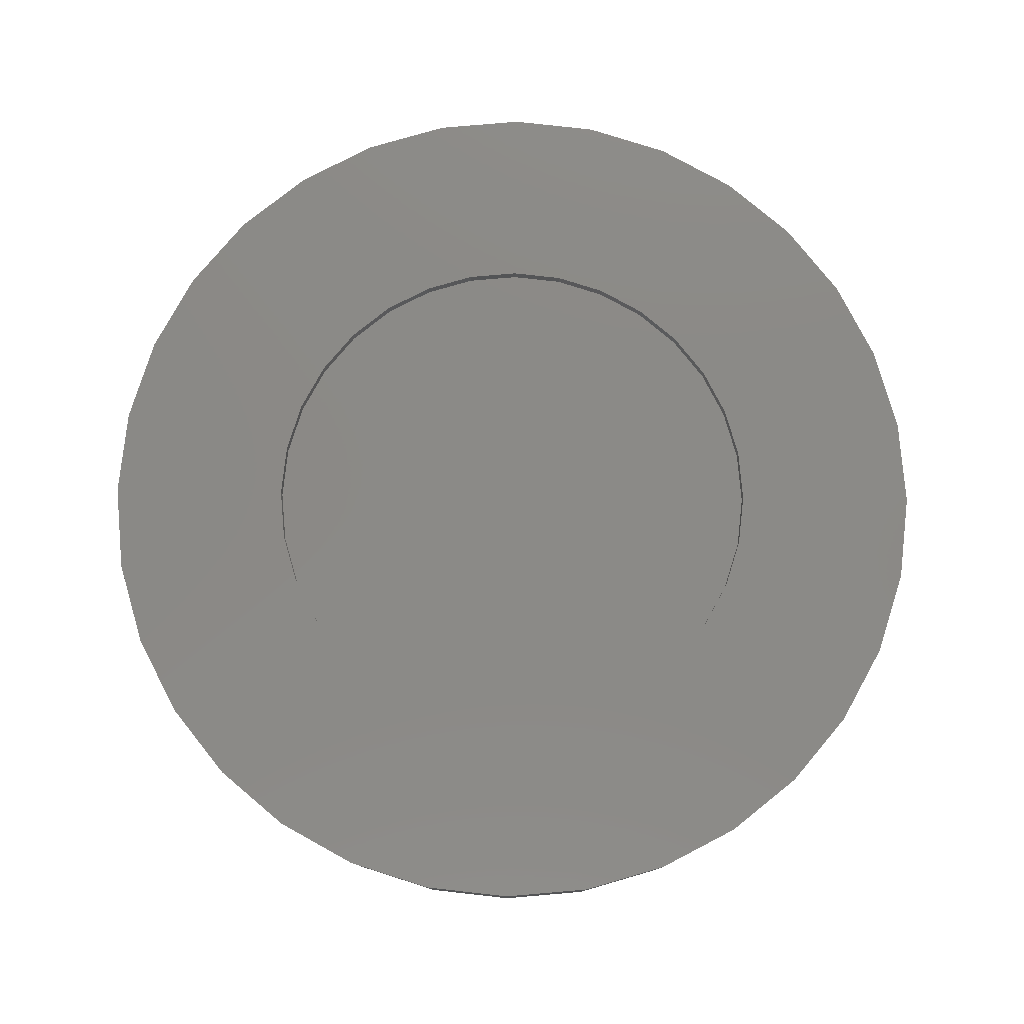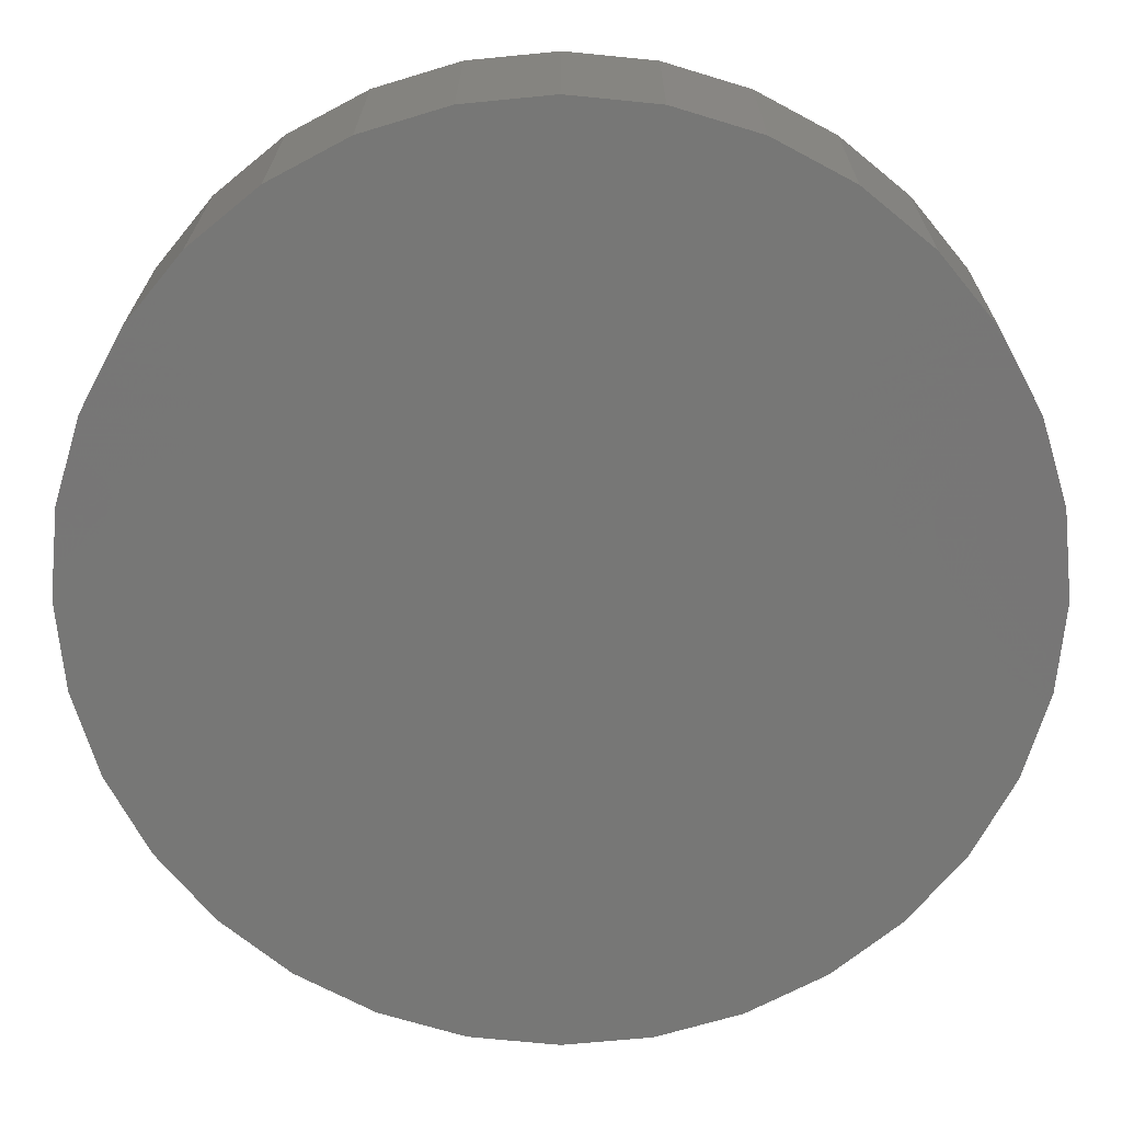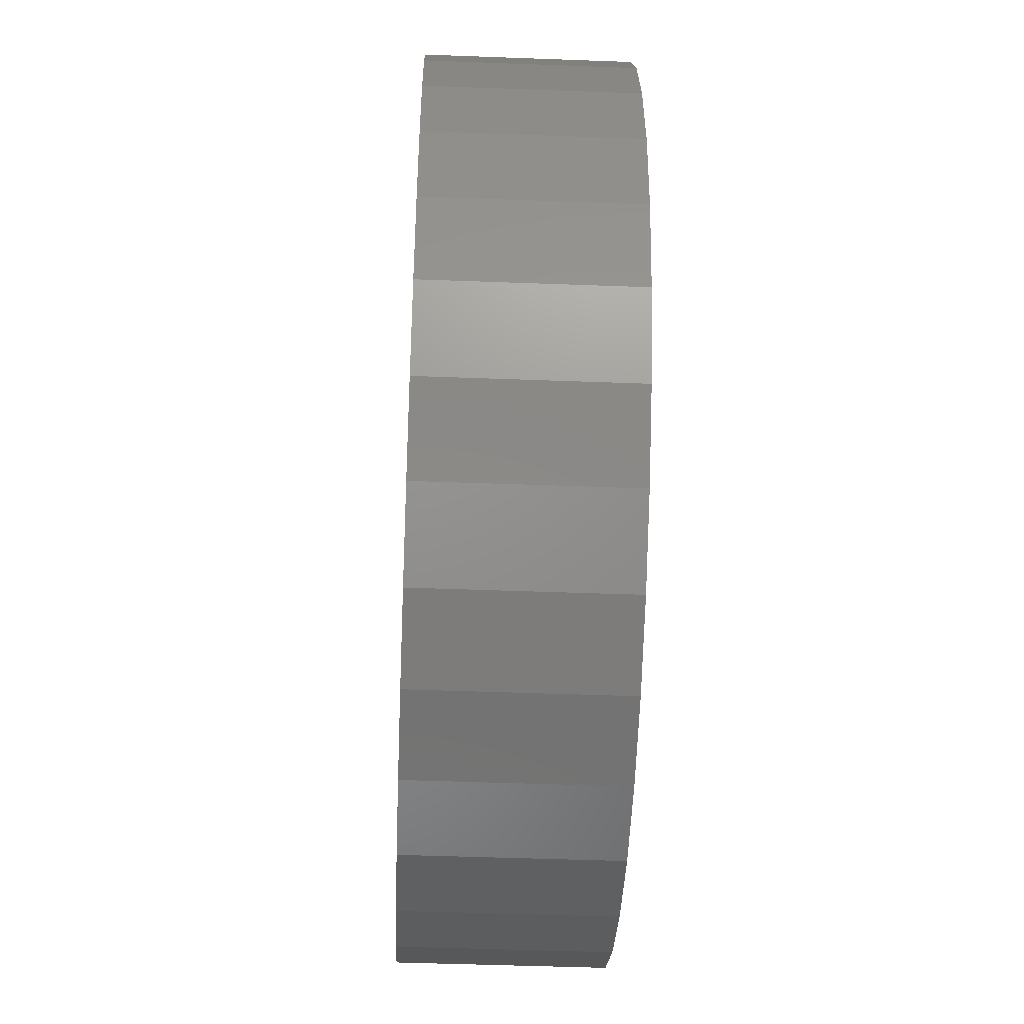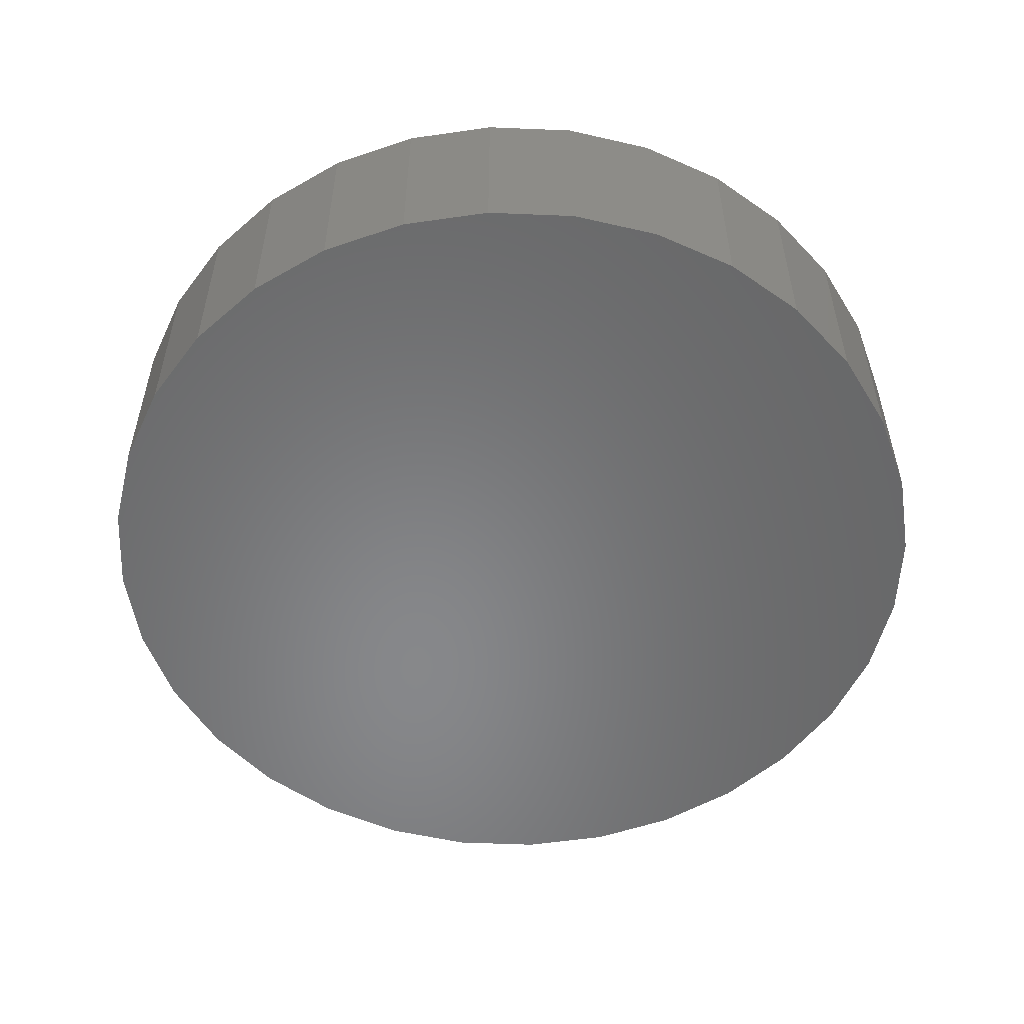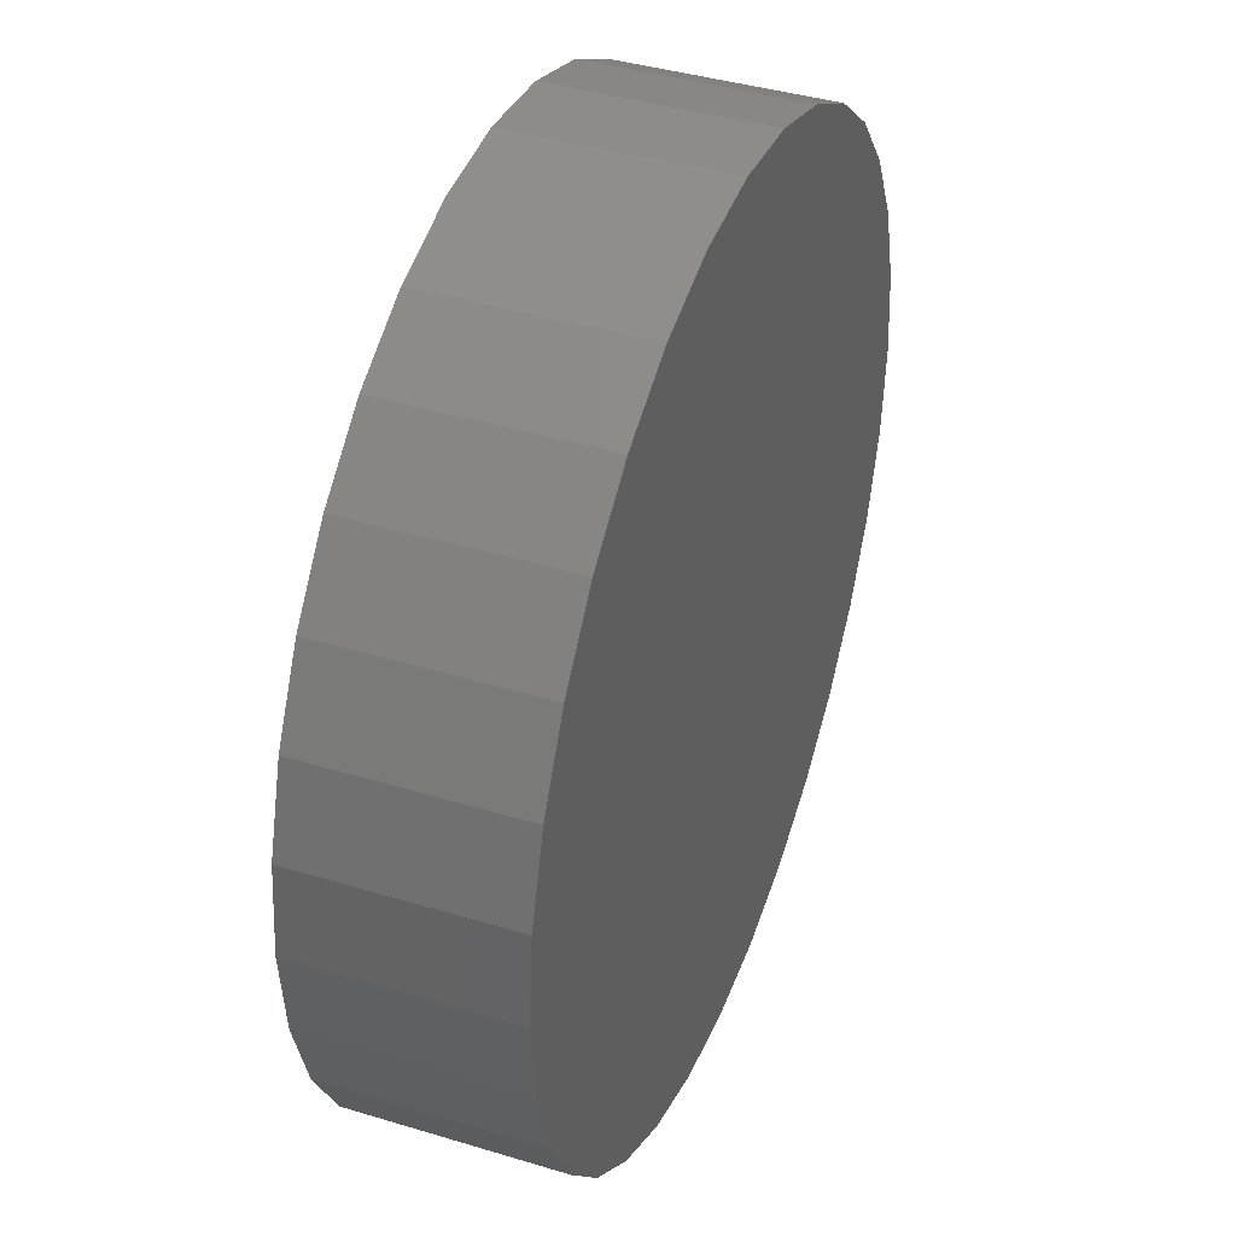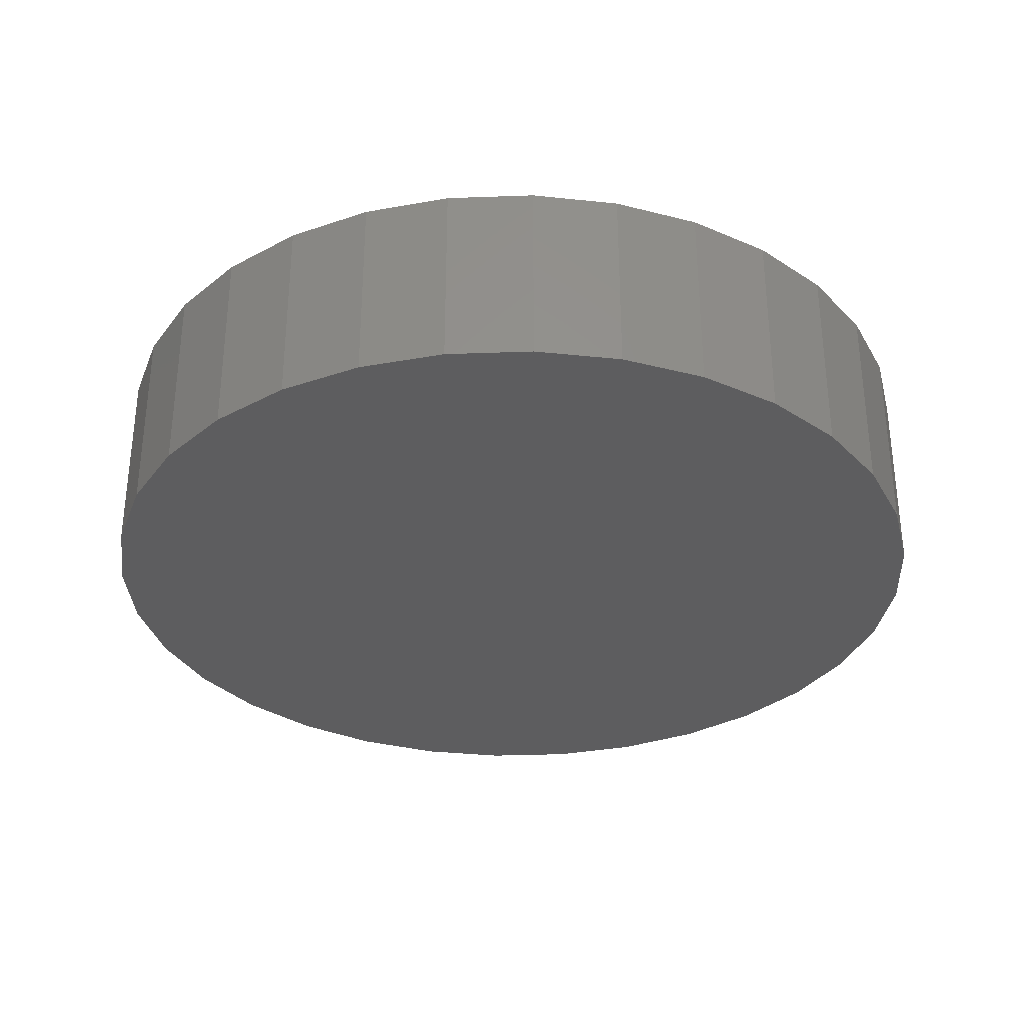
<metadata>
{"format":"stl","ext":"stl","renderer":"f3d","projection":"perspective","resolution":1024,"background":"white","views":[{"elev":79.0,"azim":-78.0,"up":"+Y"},{"elev":20.7,"azim":0.3,"up":"+Z"},{"elev":-47.9,"azim":-92.4,"up":"+Z"},{"elev":-54.3,"azim":138.1,"up":"+Y"},{"elev":40.2,"azim":-69.5,"up":"+Z"},{"elev":-32.6,"azim":-126.5,"up":"+Y"}]}
</metadata>
<code>
# stl→obj: 128 verts, 252 faces
v -0.4599 3.133e-17 0.3126
v -0.5119 2.556e-17 0.2153
v -0.9347 -2.138e-17 0.1875
v 0.007895 8.327e-17 0.5626
v -0.1019 7.108e-17 0.5518
v -0.6716 7.822e-18 0.6795
v -0.526 2.399e-17 0.7991
v -0.3599 4.244e-17 0.8879
v -0.1796 6.245e-17 0.9426
v 0.007895 8.327e-17 0.961
v 0.1954 1.041e-16 0.9426
v 0.3757 1.241e-16 0.8879
v 0.5418 1.425e-16 0.7991
v 0.6874 1.587e-16 0.6795
v 0.1176 9.545e-17 0.5518
v -0.88 -1.531e-17 0.3678
v -0.7912 -5.447e-18 0.5339
v -0.2074 5.936e-17 0.5198
v -0.3047 4.857e-17 0.4678
v -0.3899 3.91e-17 0.3978
v -0.7912 -5.447e-18 -0.5339
v -0.88 -1.531e-17 -0.3678
v -0.3899 3.91e-17 -0.3978
v -0.3047 4.857e-17 -0.4678
v -0.2074 5.936e-17 -0.5198
v 0.007895 8.327e-17 -0.961
v -0.1796 6.245e-17 -0.9426
v -0.3599 4.244e-17 -0.8879
v -0.526 2.399e-17 -0.7991
v -0.6716 7.822e-18 -0.6795
v 0.6874 1.587e-16 -0.6795
v 0.5418 1.425e-16 -0.7991
v 0.3757 1.241e-16 -0.8879
v 0.1954 1.041e-16 -0.9426
v -0.5547 2.081e-17 3.068e-16
v -0.9531 -2.343e-17 5.569e-16
v -0.5439 2.201e-17 0.1098
v -0.5119 2.556e-17 -0.2153
v -0.9347 -2.138e-17 -0.1875
v -0.5439 2.201e-17 -0.1098
v -0.4599 3.133e-17 -0.3126
v 0.3204 1.18e-16 -0.4678
v 0.807 1.72e-16 -0.5339
v 0.2232 1.072e-16 -0.5198
v 0.1176 9.545e-17 -0.5518
v 0.007895 8.327e-17 -0.5626
v -0.1019 7.108e-17 -0.5518
v 0.4057 1.274e-16 0.3978
v 0.3204 1.18e-16 0.4678
v 0.8958 1.818e-16 0.3678
v 0.2232 1.072e-16 0.5198
v 0.807 1.72e-16 0.5339
v 0.5277 1.41e-16 0.2153
v 0.4757 1.352e-16 0.3126
v 0.9504 1.879e-16 0.1875
v 0.5705 1.457e-16 -8.086e-17
v 0.5597 1.445e-16 0.1098
v 0.9689 1.9e-16 -1.194e-15
v 0.5277 1.41e-16 -0.2153
v 0.5597 1.445e-16 -0.1098
v 0.9504 1.879e-16 -0.1875
v 0.4057 1.274e-16 -0.3978
v 0.4757 1.352e-16 -0.3126
v 0.8958 1.818e-16 -0.3678
v 0.1176 -0.03125 -0.5518
v 0.2232 -0.03125 -0.5198
v 0.3204 -0.03125 -0.4678
v 0.4057 -0.03125 -0.3978
v 0.4757 -0.03125 -0.3126
v 0.5277 -0.03125 -0.2153
v 0.5597 -0.03125 -0.1098
v 0.5705 -0.03125 -8.086e-17
v 0.007895 -0.03125 -0.5626
v -0.1019 -0.03125 -0.5518
v -0.2074 -0.03125 -0.5198
v -0.3047 -0.03125 -0.4678
v -0.3899 -0.03125 -0.3978
v -0.4599 -0.03125 -0.3126
v -0.5119 -0.03125 -0.2153
v -0.5439 -0.03125 -0.1098
v -0.5547 -0.03125 3.068e-16
v -0.1019 -0.03125 0.5518
v -0.2074 -0.03125 0.5198
v -0.3047 -0.03125 0.4678
v -0.3899 -0.03125 0.3978
v -0.4599 -0.03125 0.3126
v -0.5119 -0.03125 0.2153
v -0.5439 -0.03125 0.1098
v 0.007895 -0.03125 0.5626
v 0.1176 -0.03125 0.5518
v 0.2232 -0.03125 0.5198
v 0.3204 -0.03125 0.4678
v 0.4057 -0.03125 0.3978
v 0.4757 -0.03125 0.3126
v 0.5277 -0.03125 0.2153
v 0.5597 -0.03125 0.1098
v 0.9689 -0.4297 -1.053e-16
v 0.9504 -0.4297 -0.1875
v 0.8958 -0.4297 -0.3678
v 0.807 -0.4297 -0.5339
v 0.6874 -0.4297 -0.6795
v 0.5418 -0.4297 -0.7991
v 0.3757 -0.4297 -0.8879
v 0.1954 -0.4297 -0.9426
v 0.007895 -0.4297 -0.961
v -0.1796 -0.4297 -0.9426
v -0.3599 -0.4297 -0.8879
v -0.526 -0.4297 -0.7991
v -0.6716 -0.4297 -0.6795
v -0.7912 -0.4297 -0.5339
v -0.88 -0.4297 -0.3678
v -0.9347 -0.4297 -0.1875
v -0.9531 -0.4297 5.569e-16
v -0.9347 -0.4297 0.1875
v -0.88 -0.4297 0.3678
v -0.7912 -0.4297 0.5339
v -0.6716 -0.4297 0.6795
v -0.526 -0.4297 0.7991
v -0.3599 -0.4297 0.8879
v -0.1796 -0.4297 0.9426
v 0.007895 -0.4297 0.961
v 0.1954 -0.4297 0.9426
v 0.3757 -0.4297 0.8879
v 0.5418 -0.4297 0.7991
v 0.6874 -0.4297 0.6795
v 0.807 -0.4297 0.5339
v 0.8958 -0.4297 0.3678
v 0.9504 -0.4297 0.1875
f 1 2 3
f 4 5 6
f 4 6 7
f 4 7 8
f 4 8 9
f 4 9 10
f 4 10 11
f 4 11 12
f 4 12 13
f 4 13 14
f 4 14 15
f 16 17 18
f 16 18 19
f 16 19 20
f 16 20 1
f 16 1 3
f 21 22 23
f 21 23 24
f 21 24 25
f 26 27 28
f 26 28 29
f 26 29 30
f 26 31 32
f 26 32 33
f 26 33 34
f 18 17 5
f 5 17 6
f 35 36 37
f 37 36 3
f 37 3 2
f 38 39 40
f 40 39 36
f 40 36 35
f 23 22 41
f 41 22 39
f 41 39 38
f 42 43 44
f 44 43 31
f 44 31 45
f 45 31 26
f 45 26 46
f 46 26 30
f 46 30 47
f 47 30 21
f 47 21 25
f 48 49 50
f 50 49 51
f 50 51 52
f 52 51 15
f 52 15 14
f 53 54 55
f 55 54 48
f 55 48 50
f 56 57 58
f 58 57 53
f 58 53 55
f 59 60 61
f 61 60 56
f 61 56 58
f 62 63 64
f 64 63 59
f 64 59 61
f 62 64 42
f 42 64 43
f 46 65 45
f 45 65 66
f 45 66 44
f 44 66 67
f 44 67 42
f 42 67 68
f 42 68 62
f 62 68 69
f 62 69 63
f 63 69 70
f 63 70 59
f 59 70 71
f 59 71 60
f 60 71 72
f 60 72 56
f 65 46 73
f 73 46 47
f 73 47 74
f 74 47 25
f 74 25 75
f 75 25 24
f 75 24 76
f 76 24 23
f 76 23 77
f 77 23 41
f 77 41 78
f 78 41 38
f 78 38 79
f 79 38 40
f 79 40 80
f 80 40 35
f 80 35 81
f 4 82 5
f 5 82 83
f 5 83 18
f 18 83 84
f 18 84 19
f 19 84 85
f 19 85 20
f 20 85 86
f 20 86 1
f 1 86 87
f 1 87 2
f 2 87 88
f 2 88 37
f 37 88 81
f 37 81 35
f 82 4 89
f 89 4 15
f 89 15 90
f 90 15 51
f 90 51 91
f 91 51 49
f 91 49 92
f 92 49 48
f 92 48 93
f 93 48 54
f 93 54 94
f 94 54 53
f 94 53 95
f 95 53 57
f 95 57 96
f 96 57 56
f 96 56 72
f 58 97 61
f 61 97 98
f 61 98 64
f 64 98 99
f 64 99 43
f 43 99 100
f 43 100 31
f 31 100 101
f 31 101 32
f 32 101 102
f 32 102 33
f 33 102 103
f 33 103 34
f 34 103 104
f 34 104 26
f 26 104 105
f 26 105 27
f 27 105 106
f 27 106 28
f 28 106 107
f 28 107 29
f 29 107 108
f 29 108 30
f 30 108 109
f 30 109 21
f 21 109 110
f 21 110 22
f 22 110 111
f 22 111 39
f 39 111 112
f 39 112 36
f 36 112 113
f 36 113 3
f 3 113 114
f 3 114 16
f 16 114 115
f 16 115 17
f 17 115 116
f 17 116 6
f 6 116 117
f 6 117 7
f 7 117 118
f 7 118 8
f 8 118 119
f 8 119 9
f 9 119 120
f 9 120 10
f 10 120 121
f 10 121 11
f 11 121 122
f 11 122 12
f 12 122 123
f 12 123 13
f 13 123 124
f 13 124 14
f 14 124 125
f 14 125 52
f 52 125 126
f 52 126 50
f 50 126 127
f 50 127 55
f 55 127 128
f 55 128 58
f 58 128 97
f 120 122 121
f 122 120 123
f 123 120 119
f 123 119 124
f 124 119 118
f 124 118 125
f 125 118 117
f 125 117 126
f 126 117 116
f 126 116 127
f 127 116 115
f 127 115 128
f 128 115 114
f 128 114 97
f 97 114 113
f 97 113 98
f 98 113 112
f 98 112 99
f 99 112 111
f 99 111 100
f 100 111 110
f 100 110 101
f 101 110 109
f 101 109 102
f 102 109 108
f 102 108 103
f 103 108 107
f 103 107 104
f 104 107 106
f 104 106 105
f 71 96 72
f 81 88 80
f 80 88 87
f 80 87 79
f 79 87 86
f 79 86 78
f 78 86 85
f 78 85 77
f 77 85 84
f 77 84 76
f 76 84 83
f 76 83 75
f 75 83 82
f 75 82 74
f 74 82 89
f 74 89 73
f 73 89 90
f 73 90 65
f 65 90 91
f 65 91 66
f 66 91 92
f 66 92 67
f 67 92 93
f 67 93 68
f 68 93 94
f 68 94 69
f 69 94 95
f 69 95 70
f 70 95 96
f 70 96 71

</code>
